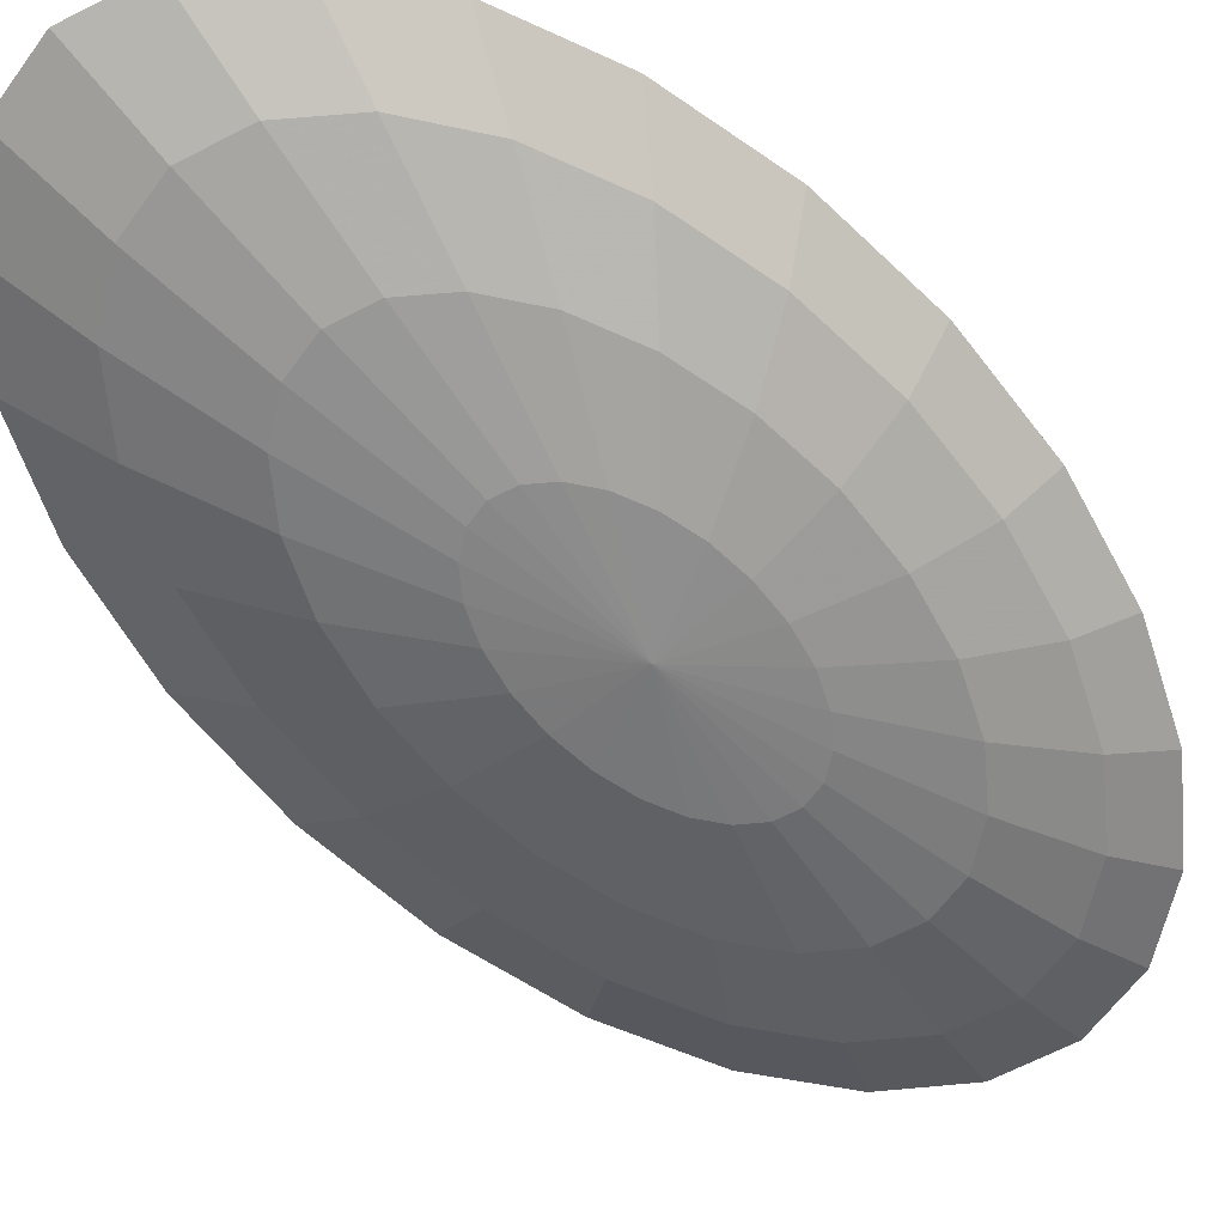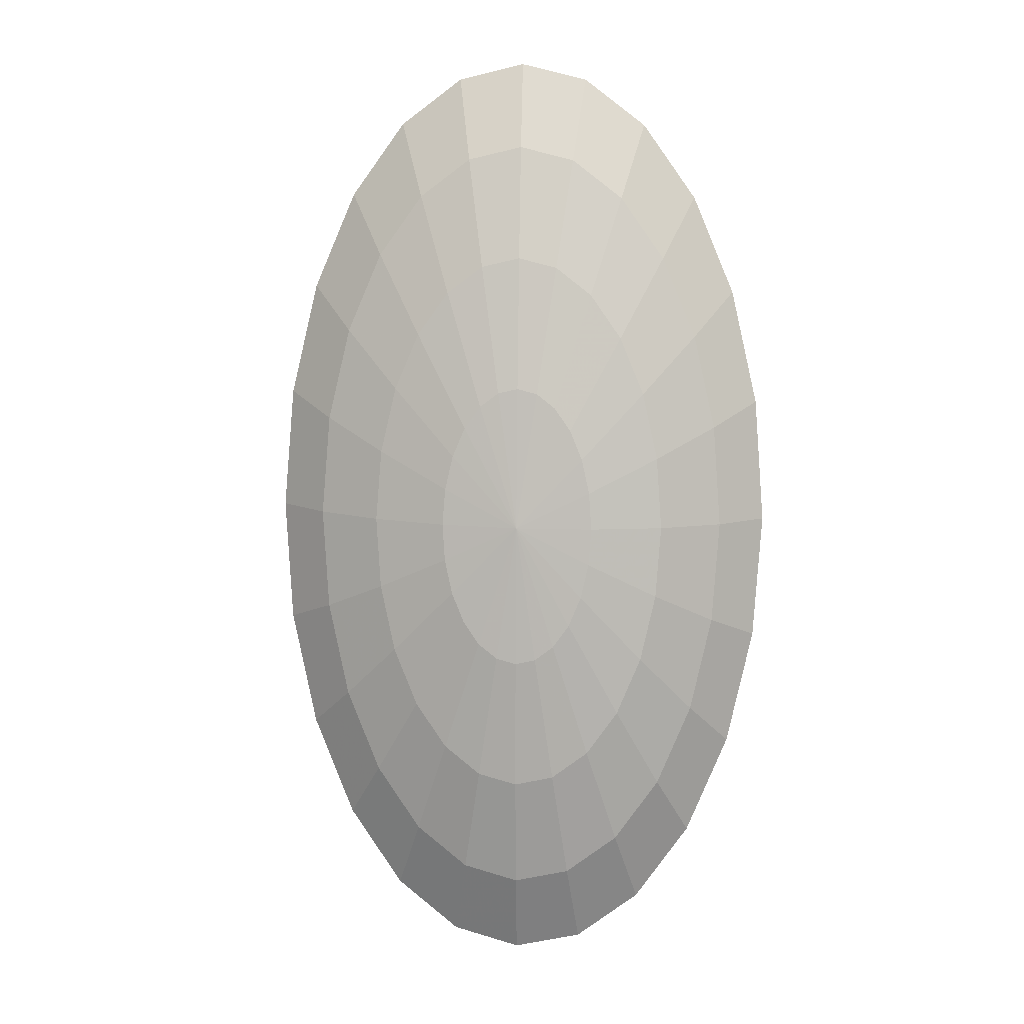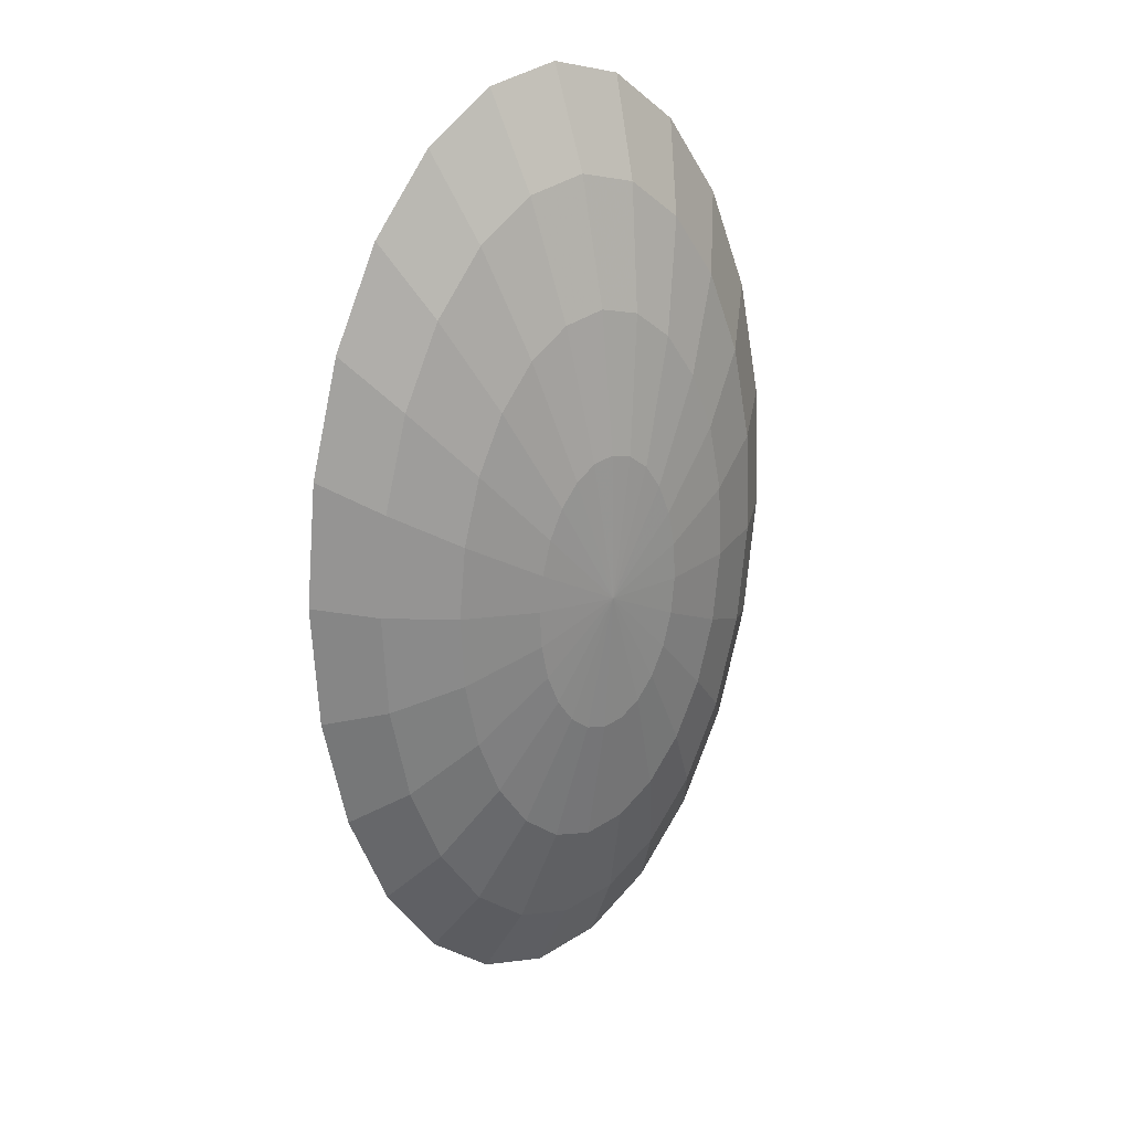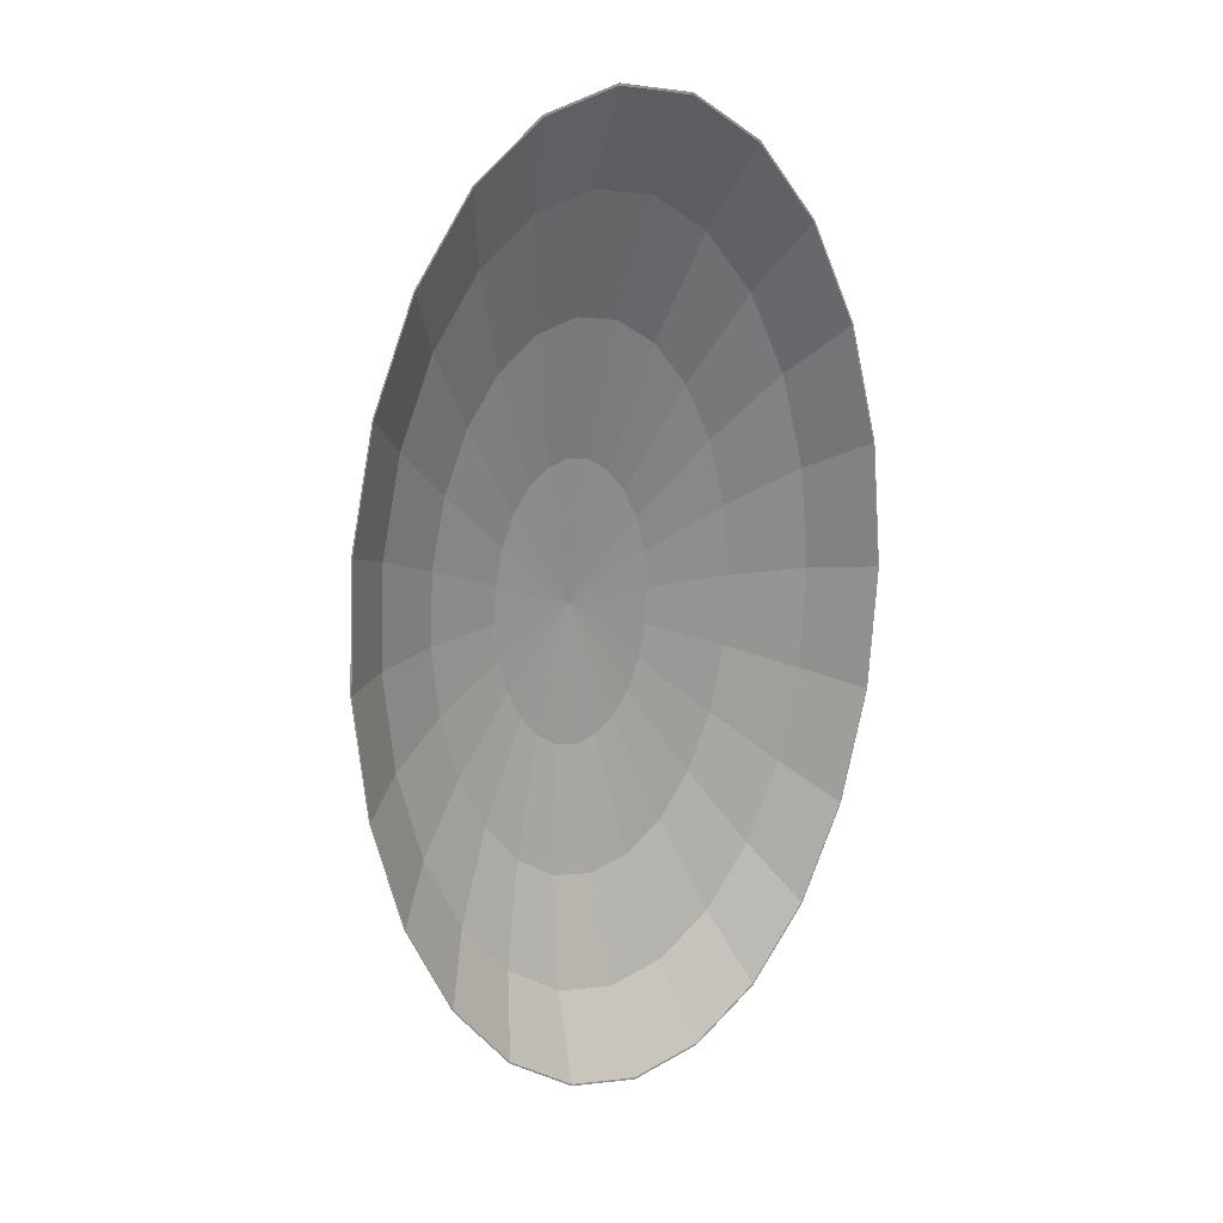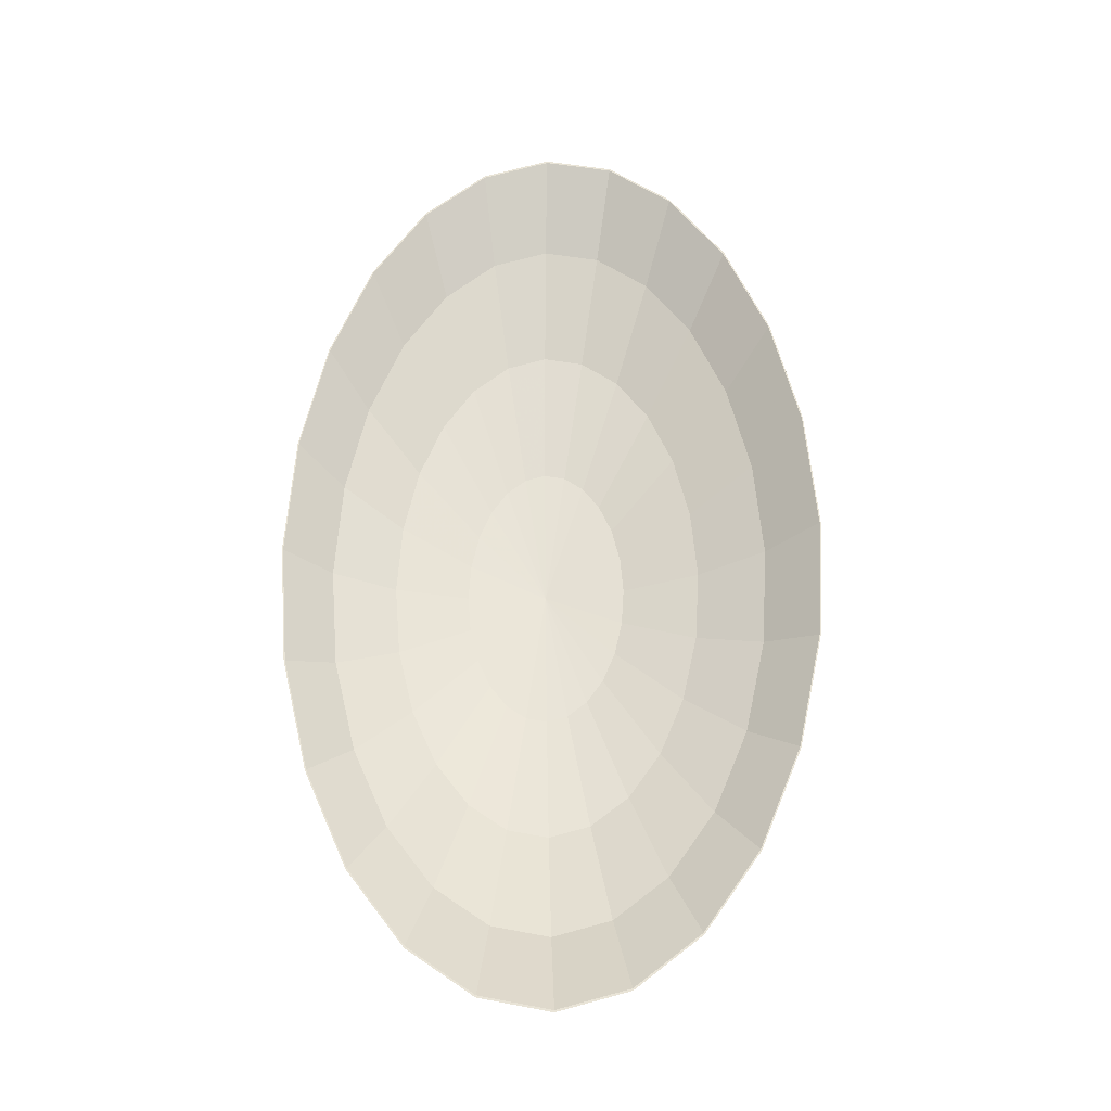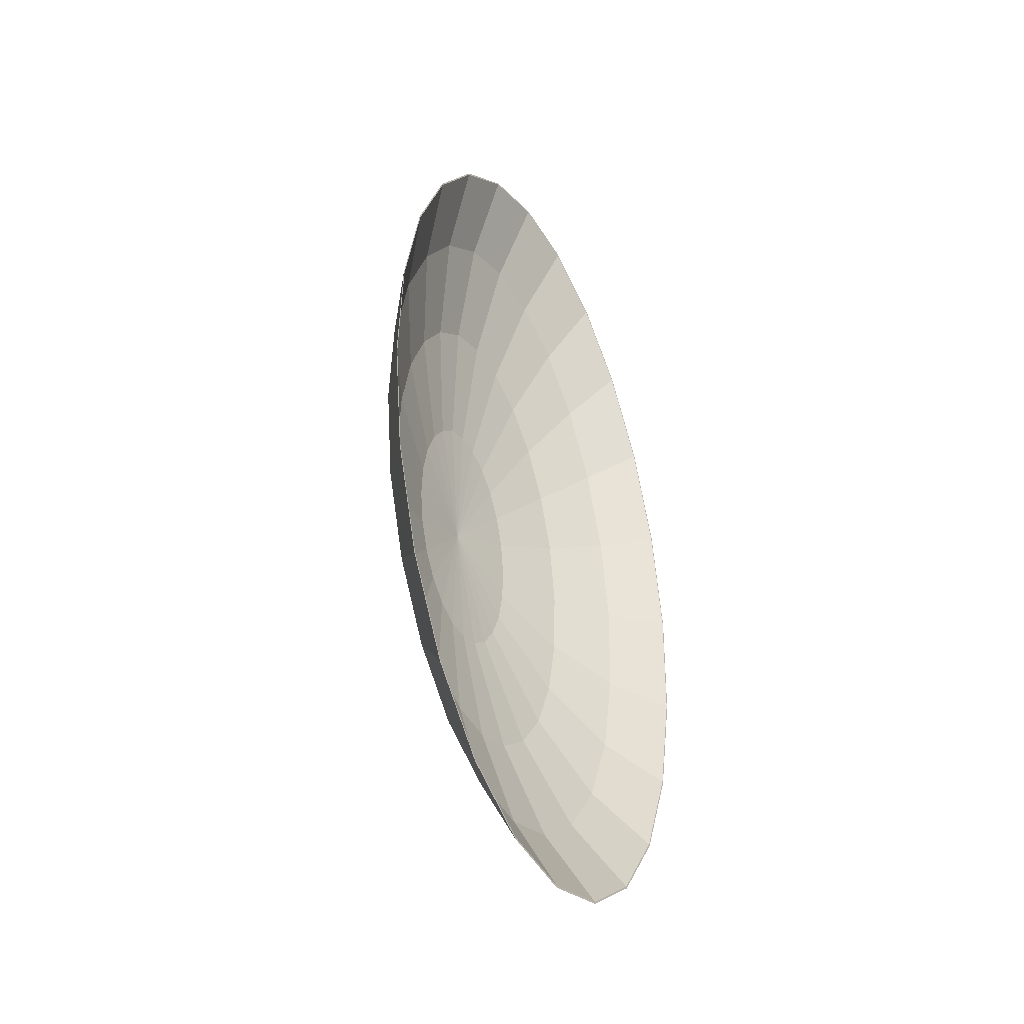
<metadata>
{"format":"obj","ext":"obj","renderer":"f3d","projection":"perspective","resolution":1024,"background":"white","views":[{"elev":-58.5,"azim":-138.6,"up":"+Z"},{"elev":2.3,"azim":-167.1,"up":"+Y"},{"elev":24.3,"azim":150.8,"up":"+Y"},{"elev":25.2,"azim":-22.5,"up":"+Y"},{"elev":-30.4,"azim":7.7,"up":"+Y"},{"elev":-42.6,"azim":-52.4,"up":"+Y"}]}
</metadata>
<code>
v 0.005694 -0.07349 -0.00618
v 0.02899 -0.09401 0.002334
v 0.01299 -0.1067 0.003846
v 0.01701 -0.06451 -0.007249
v 0.01951 -0.1313 0.0167
v -0.00429 -0.1114 0.005307
v -0.001817 -0.03402 -0.0126
v 0.04264 -0.07409 0.000873
v 0.03909 -0.1157 0.01485
v -0.006522 -0.07678 -0.005147
v 0.004041 -0.02937 -0.01315
v 0.02666 -0.05042 -0.008282
v -0.001617 -0.1369 0.01848
v -0.02166 -0.1076 0.006616
v -0.009036 0.009003 -0.01498
v -0.008141 -0.03572 -0.01207
v 0.05299 -0.04833 -0.0004365
v 0.05578 -0.09135 0.01306
v -0.0188 -0.07413 -0.004221
v 0.009035 -0.02208 -0.01369
v 0.03398 -0.03221 -0.009208
v -0.02286 -0.1324 0.02009
v -0.03794 -0.09575 0.007685
v 0.01282 -0.01265 -0.01417
v -0.0145 -0.03435 -0.01159
v 0.05934 -0.01848 -0.001506
v 0.06844 -0.05984 0.01146
v -0.03032 -0.06574 -0.003465
v 0.01515 -0.001727 -0.01456
v -0.02046 -0.03001 -0.0112
v 0.03847 -0.0111 -0.009964
v 0.07621 -0.02333 0.01015
v -0.04277 -0.1178 0.02139
v -0.05202 -0.07655 0.008441
v 0.01586 0.009951 -0.01484
v -0.02561 -0.02298 -0.01092
v 0.06127 0.01342 -0.002262
v 0.07857 0.01569 0.009227
v -0.04027 -0.05216 -0.00293
v 0.01489 0.02159 -0.01498
v 0.03983 0.01146 -0.0105
v -0.02961 -0.01376 -0.01078
v -0.06 -0.09436 0.02232
v -0.06294 -0.05135 0.008833
v 0.01232 0.03239 -0.01498
v 0.03797 0.03394 -0.01078
v -0.048 -0.03434 -0.002654
v -0.03218 -0.002957 -0.01078
v 0.05863 0.04521 -0.002654
v 0.07534 0.05457 0.008748
v 0.03301 0.0548 -0.01078
v 0.008324 0.04161 -0.01484
v -0.05296 -0.01348 -0.002654
v -0.03314 0.008678 -0.01092
v -0.07335 -0.06353 0.0228
v -0.06996 -0.02184 0.008832
v 0.00317 0.04864 -0.01456
v 0.05161 0.07471 -0.002654
v -0.03244 0.02036 -0.0112
v 0.06676 0.09065 0.008748
v 0.02529 0.07262 -0.0105
v -0.002789 0.05298 -0.01417
v -0.05482 0.008999 -0.002931
v -0.03011 0.03128 -0.01159
v -0.08194 -0.02744 0.0228
v 0.01533 0.08619 -0.009964
v -0.009147 0.05435 -0.01369
v 0.04069 0.09992 -0.002262
v 0.0534 0.1215 0.009227
v -0.0726 0.009943 0.008441
v -0.02632 0.04071 -0.01207
v -0.05346 0.03156 -0.003465
v 0.003817 0.09459 -0.009209
v -0.01547 0.05265 -0.01315
v -0.02133 0.048 -0.0126
v -0.04897 0.05267 -0.004222
v -0.08516 0.01143 0.02232
v 0.02661 0.1191 -0.001507
v -0.008465 0.09723 -0.008283
v 0.03618 0.145 0.01015
v -0.07067 0.04185 0.007685
v -0.04165 0.07088 -0.005148
v 0.01033 0.131 -0.0004374
v -0.02068 0.09395 -0.00725
v -0.032 0.08496 -0.006181
v -0.06432 0.0717 0.006615
v -0.08281 0.05046 0.02139
v 0.01627 0.1595 0.01146
v -0.007038 0.1347 0.0008724
v -0.05396 0.09746 0.005306
v -0.004978 0.1641 0.01306
v -0.04032 0.1174 0.003845
v -0.02431 0.1301 0.002333
v -0.06237 0.1185 0.01848
v -0.07503 0.08697 0.02008
v -0.02611 0.1584 0.01485
v -0.04568 0.1428 0.0167
v 0.03928 -0.1163 0.01484
v 0.01961 -0.1319 0.0167
v 0.05604 -0.09181 0.01305
v -0.001609 -0.1376 0.0185
v -0.02295 -0.133 0.0201
v 0.06876 -0.06017 0.01144
v -0.04295 -0.1184 0.02142
v 0.07656 -0.0235 0.01013
v 0.07893 0.0157 0.009198
v -0.06025 -0.09483 0.02235
v 0.07569 0.05475 0.008717
v -0.07366 -0.06387 0.02283
v 0.06707 0.09099 0.008717
v -0.08228 -0.02762 0.02283
v 0.05365 0.122 0.009198
v -0.08552 0.01143 0.02235
v 0.03635 0.1455 0.01013
v -0.08316 0.05062 0.02142
v 0.01635 0.1601 0.01144
v -0.07535 0.08729 0.0201
v -0.004985 0.1647 0.01305
v -0.06263 0.1189 0.01849
v -0.02621 0.159 0.01484
v -0.04587 0.1434 0.0167
v 0.02907 -0.09435 0.002198
v 0.04276 -0.07438 0.0007327
v 0.01302 -0.1071 0.003715
v -0.004311 -0.1118 0.00518
v 0.05314 -0.04854 -0.000581
v -0.02173 -0.108 0.006493
v 0.005704 -0.07377 -0.006342
v 0.01706 -0.06476 -0.007414
v 0.02673 -0.05063 -0.00845
v -0.03806 -0.0961 0.007566
v 0.05952 -0.0186 -0.001654
v -0.00655 -0.07707 -0.005306
v 0.03408 -0.03236 -0.009379
v -0.01887 -0.07441 -0.004377
v -0.00183 -0.03418 -0.01278
v 0.004046 -0.02952 -0.01334
v 0.009055 -0.0222 -0.01387
v -0.03042 -0.06599 -0.003619
v 0.06145 0.01341 -0.002412
v 0.03858 -0.01119 -0.01014
v -0.008174 -0.03589 -0.01225
v 0.01286 -0.01275 -0.01435
v -0.05219 -0.07684 0.008324
v -0.01455 -0.03451 -0.01177
v 0.0588 0.04529 -0.002805
v -0.009071 0.008976 -0.01517
v -0.02053 -0.03015 -0.01137
v -0.0404 -0.05238 -0.003082
v 0.05176 0.07488 -0.002805
v 0.03995 0.01144 -0.01067
v 0.01519 -0.001787 -0.01475
v -0.06314 -0.05156 0.008717
v 0.03808 0.03398 -0.01095
v 0.0159 0.009927 -0.01503
v -0.0257 -0.02311 -0.0111
v -0.04815 -0.0345 -0.002805
v 0.04081 0.1002 -0.002412
v 0.0331 0.05491 -0.01095
v 0.01493 0.0216 -0.01517
v -0.07018 -0.02197 0.008716
v -0.02971 -0.01385 -0.01095
v 0.02536 0.07279 -0.01067
v 0.01235 0.03243 -0.01517
v -0.03228 -0.003021 -0.01095
v -0.05313 -0.01357 -0.002805
v 0.02669 0.1194 -0.001654
v 0.01537 0.0864 -0.01014
v 0.008342 0.04168 -0.01503
v -0.07283 0.009918 0.008324
v -0.03325 0.00865 -0.0111
v -0.055 0.008971 -0.003083
v 0.003172 0.04873 -0.01475
v -0.03255 0.02036 -0.01137
v 0.003821 0.09482 -0.00938
v -0.002805 0.05309 -0.01436
v -0.05363 0.0316 -0.003619
v -0.0709 0.04192 0.007565
v -0.03021 0.03132 -0.01177
v 0.01036 0.1313 -0.0005817
v -0.009183 0.05446 -0.01387
v -0.02641 0.04078 -0.01225
v -0.008499 0.09748 -0.008451
v -0.01553 0.05276 -0.01334
v -0.04912 0.05277 -0.004378
v -0.06452 0.07186 0.006492
v -0.0214 0.04809 -0.01278
v -0.007067 0.1351 0.0007319
v -0.04178 0.07104 -0.005306
v -0.02075 0.09418 -0.007415
v -0.0321 0.08517 -0.006343
v -0.05414 0.0977 0.005179
v -0.0244 0.1304 0.002197
v -0.04045 0.1177 0.003714
f 1 2 3
f 2 1 4
f 2 5 3
f 6 1 3
f 7 4 1
f 4 8 2
f 5 2 9
f 5 6 3
f 1 6 10
f 4 7 11
f 10 7 1
f 8 4 12
f 8 9 2
f 6 5 13
f 14 10 6
f 15 11 7
f 11 12 4
f 7 10 16
f 12 17 8
f 9 8 18
f 13 14 6
f 10 14 19
f 15 20 11
f 15 7 16
f 12 11 20
f 19 16 10
f 17 12 21
f 17 18 8
f 14 13 22
f 23 19 14
f 15 24 20
f 15 16 25
f 20 21 12
f 16 19 25
f 21 26 17
f 18 17 27
f 22 23 14
f 19 23 28
f 15 29 24
f 21 20 24
f 15 25 30
f 28 25 19
f 26 21 31
f 32 17 26
f 17 32 27
f 23 22 33
f 34 28 23
f 15 35 29
f 31 24 29
f 24 31 21
f 25 28 30
f 15 30 36
f 31 37 26
f 26 38 32
f 33 34 23
f 28 34 39
f 15 40 35
f 41 29 35
f 29 41 31
f 39 30 28
f 30 39 36
f 15 36 42
f 37 31 41
f 38 26 37
f 34 33 43
f 44 39 34
f 45 40 15
f 46 35 40
f 35 46 41
f 47 36 39
f 36 47 42
f 48 15 42
f 41 49 37
f 37 50 38
f 43 44 34
f 39 44 47
f 51 40 45
f 52 45 15
f 40 51 46
f 49 41 46
f 53 42 47
f 54 15 48
f 42 53 48
f 50 37 49
f 44 43 55
f 56 47 44
f 52 51 45
f 57 52 15
f 58 46 51
f 46 58 49
f 47 56 53
f 59 15 54
f 53 54 48
f 49 60 50
f 55 56 44
f 51 52 61
f 57 61 52
f 62 57 15
f 61 58 51
f 60 49 58
f 56 63 53
f 64 15 59
f 63 59 54
f 54 53 63
f 56 55 65
f 61 57 66
f 62 66 57
f 67 62 15
f 58 61 68
f 58 69 60
f 63 56 70
f 71 15 64
f 72 64 59
f 59 63 72
f 65 70 56
f 66 68 61
f 66 62 73
f 67 73 62
f 74 67 15
f 69 58 68
f 70 72 63
f 75 15 71
f 76 71 64
f 64 72 76
f 70 65 77
f 68 66 78
f 73 78 66
f 73 67 79
f 74 79 67
f 74 15 75
f 68 80 69
f 72 70 81
f 82 75 71
f 71 76 82
f 81 76 72
f 77 81 70
f 80 68 78
f 78 73 83
f 79 83 73
f 79 74 84
f 85 74 75
f 75 82 85
f 86 82 76
f 76 81 86
f 81 77 87
f 78 88 80
f 88 78 83
f 83 79 89
f 74 85 84
f 84 89 79
f 90 85 82
f 82 86 90
f 87 86 81
f 83 91 88
f 91 83 89
f 92 84 85
f 89 84 93
f 85 90 92
f 86 94 90
f 86 87 95
f 89 96 91
f 84 92 93
f 96 89 93
f 90 97 92
f 94 86 95
f 97 90 94
f 97 93 92
f 93 97 96
f 98 5 9
f 5 98 99
f 98 9 100
f 5 101 13
f 100 9 18
f 101 5 99
f 13 101 102
f 100 18 103
f 13 102 22
f 103 18 27
f 22 102 104
f 105 27 32
f 103 27 105
f 22 104 33
f 106 32 38
f 105 32 106
f 33 104 107
f 106 38 108
f 33 107 43
f 108 38 50
f 43 107 109
f 108 50 110
f 43 109 55
f 110 50 60
f 55 109 111
f 110 60 69
f 55 111 65
f 110 69 112
f 65 111 113
f 112 69 80
f 65 113 77
f 112 80 114
f 77 113 87
f 114 80 88
f 87 113 115
f 114 88 116
f 87 115 95
f 116 88 91
f 95 115 117
f 116 91 118
f 118 91 96
f 95 117 94
f 94 119 97
f 118 96 120
f 97 121 96
f 94 117 119
f 97 119 121
f 96 121 120
f 122 99 98
f 123 98 100
f 99 122 124
f 98 123 122
f 99 125 101
f 100 126 123
f 101 127 102
f 126 100 103
f 122 128 124
f 125 99 124
f 123 129 122
f 127 101 125
f 126 130 123
f 131 102 127
f 103 132 126
f 128 122 129
f 128 125 124
f 129 123 130
f 133 127 125
f 130 126 134
f 102 131 104
f 135 131 127
f 132 103 105
f 132 134 126
f 129 136 128
f 125 128 133
f 130 137 129
f 127 133 135
f 134 138 130
f 131 107 104
f 131 135 139
f 140 105 106
f 105 140 132
f 134 132 141
f 136 129 137
f 136 133 128
f 137 130 138
f 142 135 133
f 138 134 143
f 107 131 144
f 145 139 135
f 139 144 131
f 146 106 108
f 106 146 140
f 140 141 132
f 141 143 134
f 147 136 137
f 133 136 142
f 147 137 138
f 135 142 145
f 147 138 143
f 144 109 107
f 139 145 148
f 144 139 149
f 108 150 146
f 146 151 140
f 141 140 151
f 143 141 152
f 147 142 136
f 147 145 142
f 147 143 152
f 109 144 153
f 147 148 145
f 148 149 139
f 149 153 144
f 150 108 110
f 150 154 146
f 151 146 154
f 151 152 141
f 147 152 155
f 153 111 109
f 147 156 148
f 149 148 156
f 153 149 157
f 110 158 150
f 154 150 159
f 154 155 151
f 152 151 155
f 147 155 160
f 111 153 161
f 147 162 156
f 156 157 149
f 157 161 153
f 158 110 112
f 163 150 158
f 150 163 159
f 159 160 154
f 155 154 160
f 164 147 160
f 161 113 111
f 165 162 147
f 157 156 162
f 161 157 166
f 112 167 158
f 158 168 163
f 169 159 163
f 160 159 164
f 169 147 164
f 113 161 170
f 166 162 165
f 171 165 147
f 162 166 157
f 172 161 166
f 167 112 114
f 168 158 167
f 173 163 168
f 159 169 164
f 163 173 169
f 173 147 169
f 161 172 170
f 170 115 113
f 171 166 165
f 174 171 147
f 166 171 172
f 116 167 114
f 167 175 168
f 168 176 173
f 176 147 173
f 177 170 172
f 115 170 178
f 174 172 171
f 179 174 147
f 167 116 180
f 175 167 180
f 176 168 175
f 181 147 176
f 170 177 178
f 172 174 177
f 178 117 115
f 179 177 174
f 182 179 147
f 118 180 116
f 180 183 175
f 175 181 176
f 184 147 181
f 185 178 177
f 117 178 186
f 177 179 185
f 182 185 179
f 187 182 147
f 180 118 188
f 183 180 188
f 181 175 183
f 184 187 147
f 183 184 181
f 178 185 186
f 186 119 117
f 185 182 189
f 187 189 182
f 120 188 118
f 188 190 183
f 184 191 187
f 184 183 190
f 189 186 185
f 119 186 192
f 189 187 191
f 192 121 119
f 188 120 193
f 190 188 193
f 191 184 190
f 186 189 192
f 191 192 189
f 121 193 120
f 121 192 194
f 194 190 193
f 190 194 191
f 192 191 194
f 193 121 194

</code>
